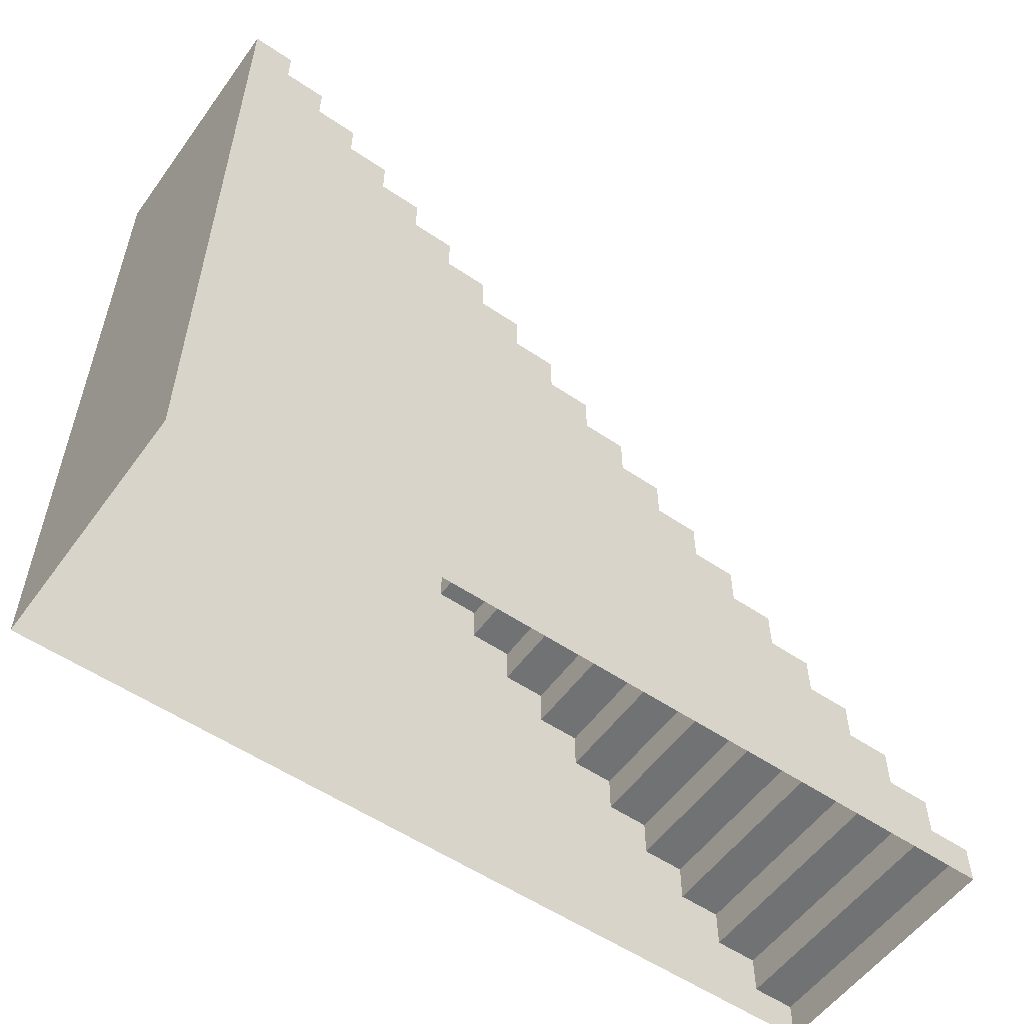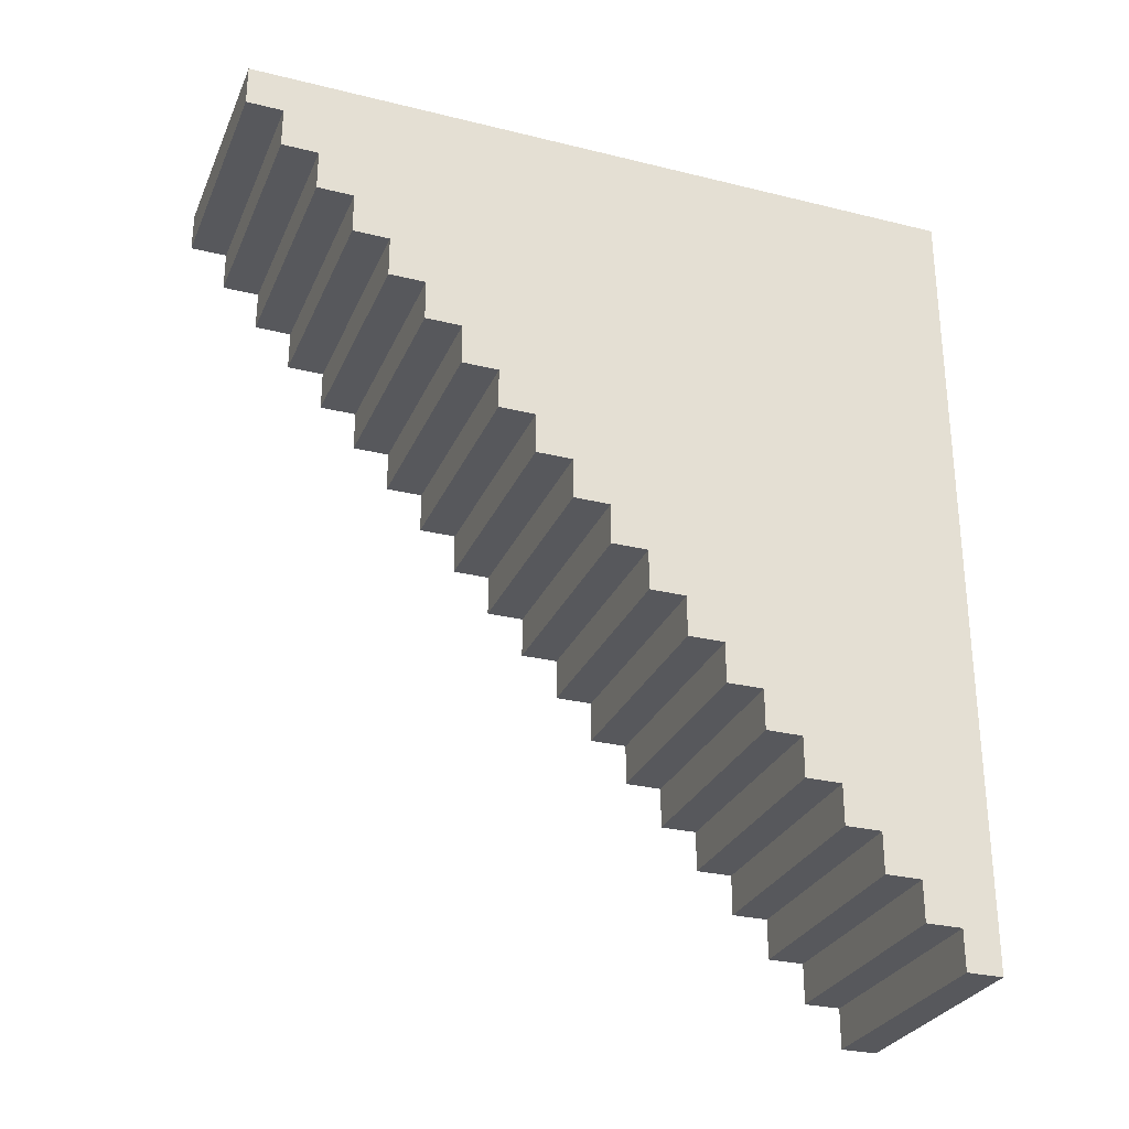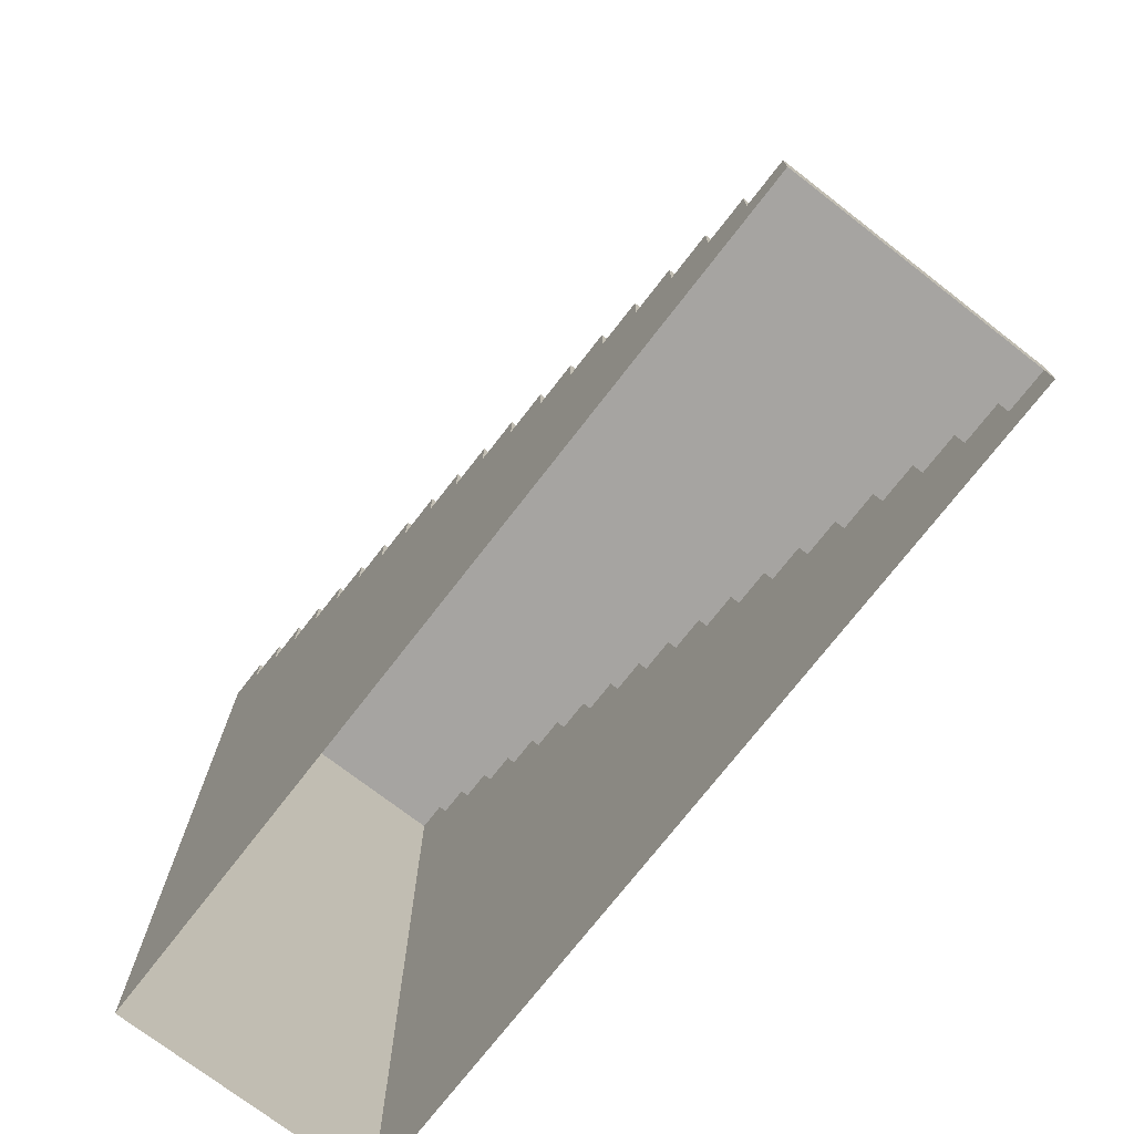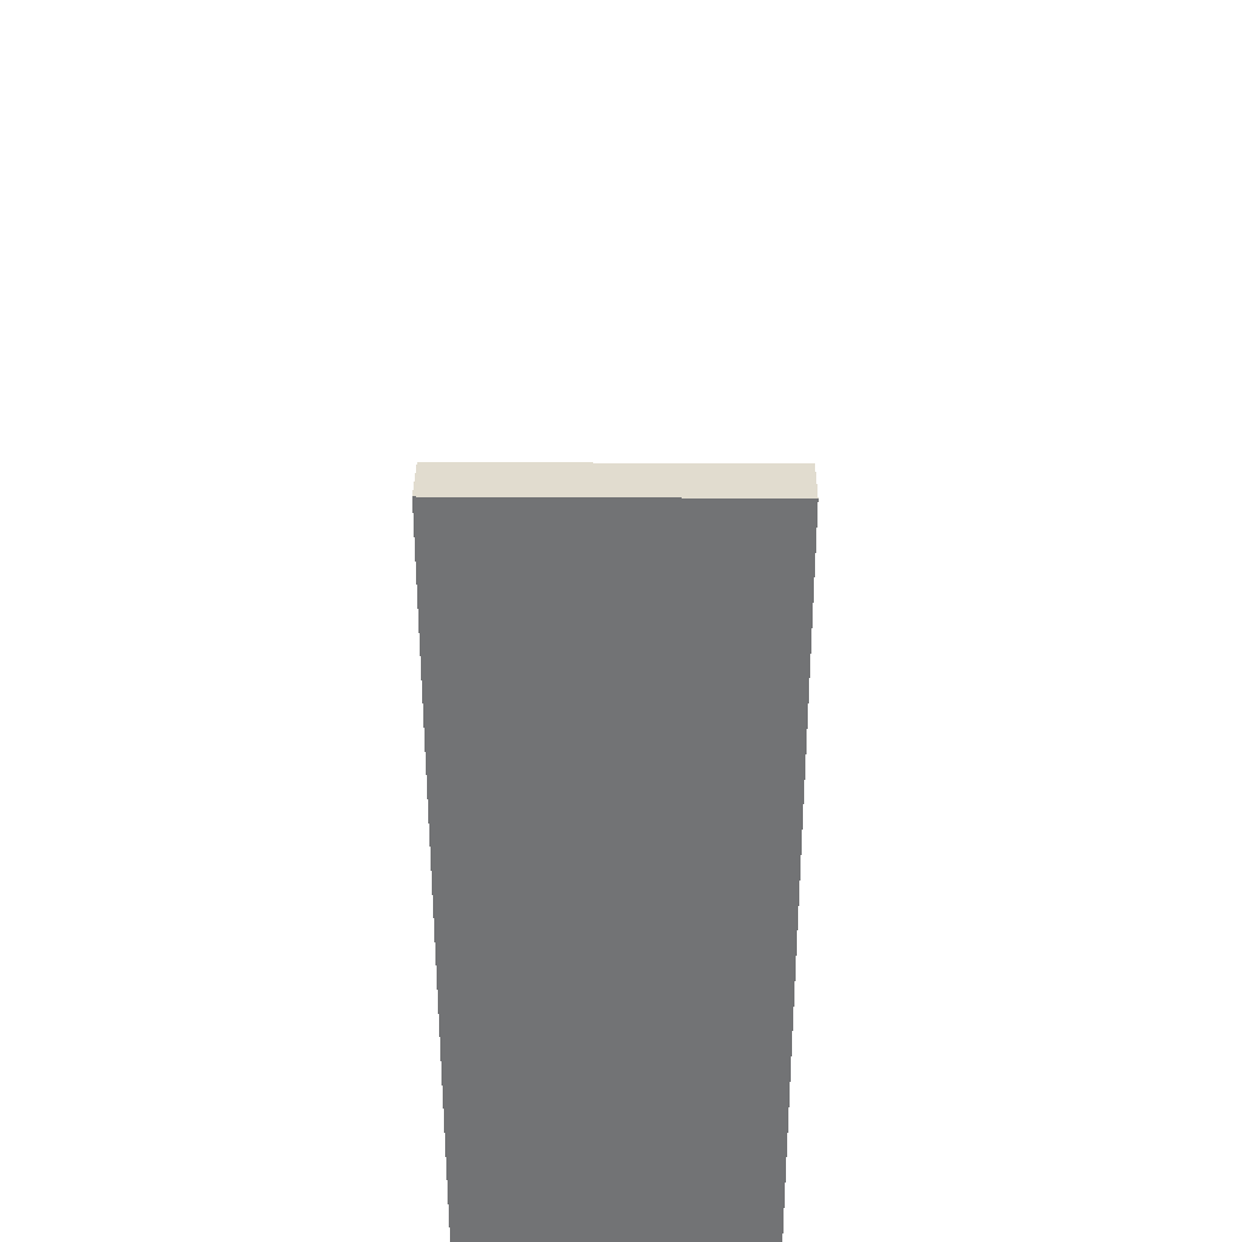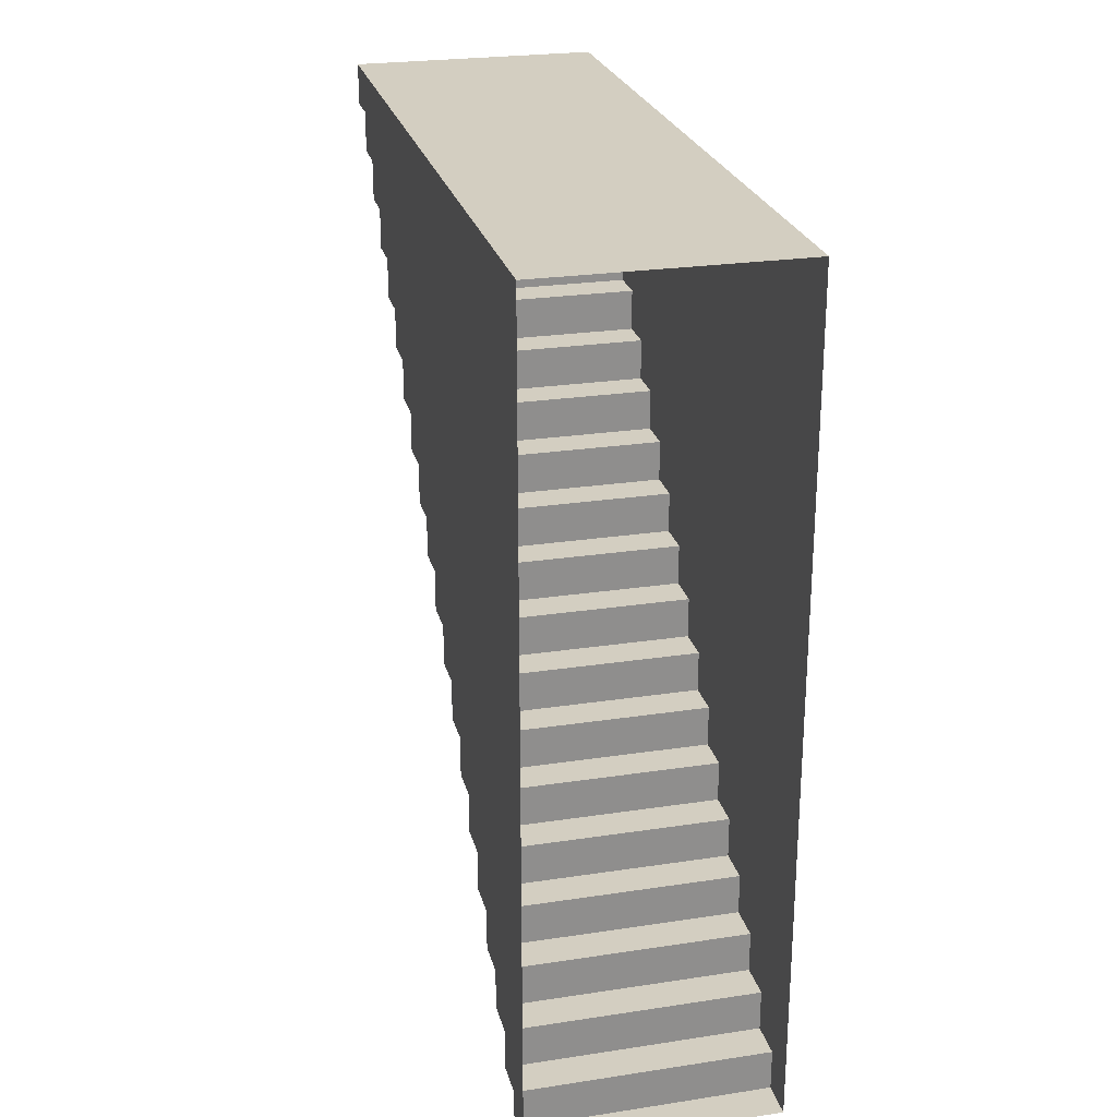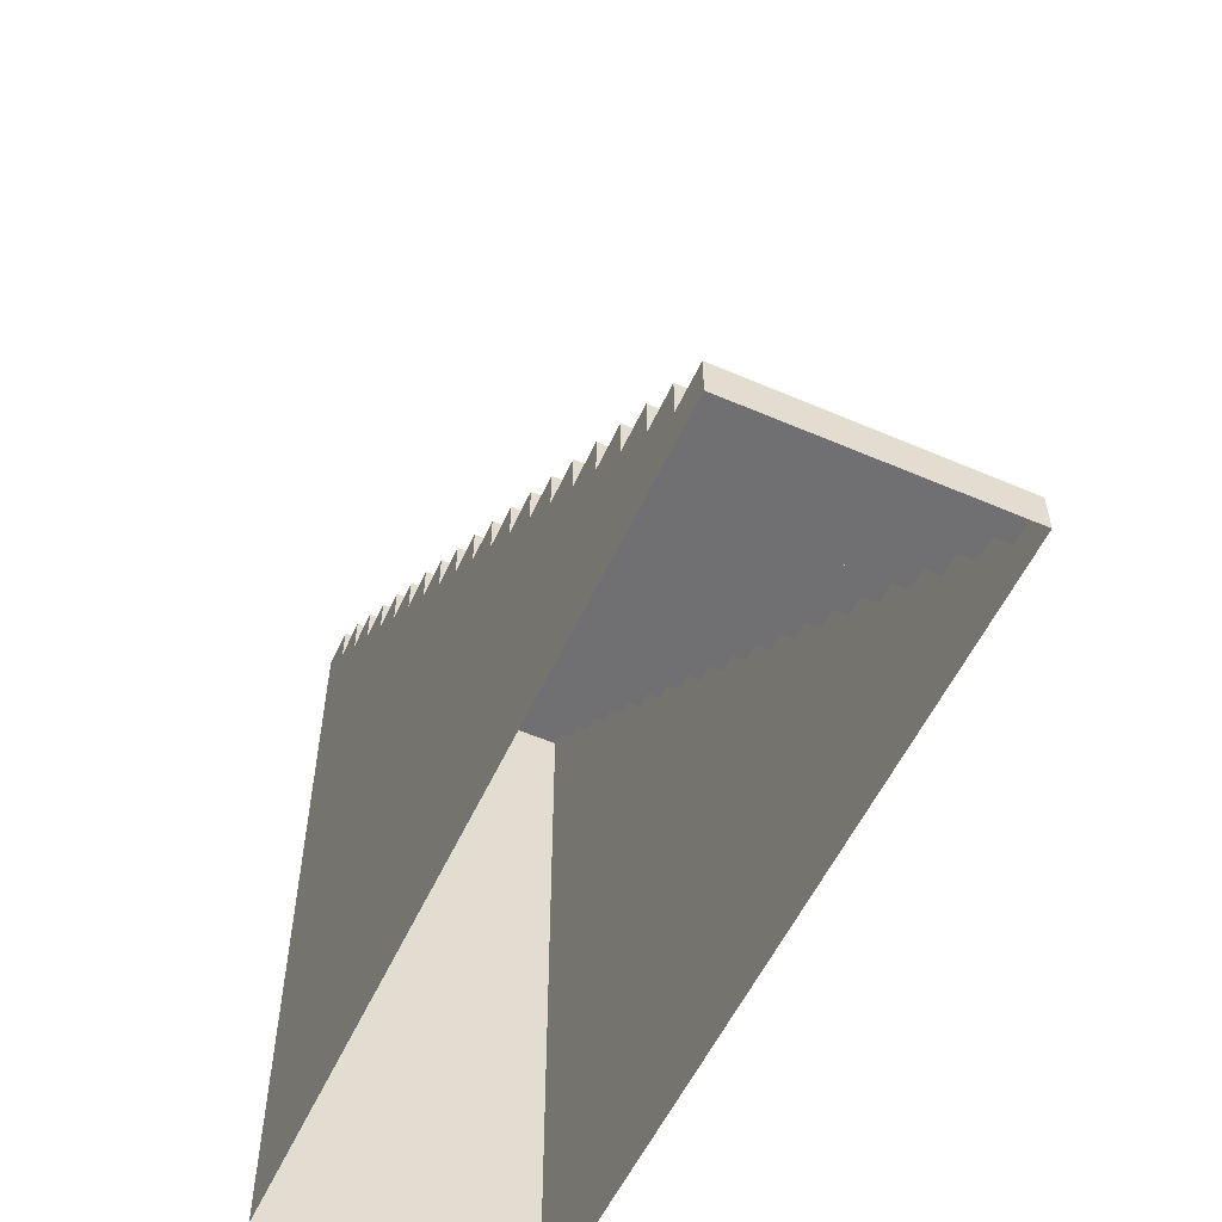
<metadata>
{"format":"obj","ext":"obj","renderer":"f3d","projection":"perspective","resolution":1024,"background":"white","views":[{"elev":-55.5,"azim":54.5,"up":"+Y"},{"elev":-28.8,"azim":-110.3,"up":"+Z"},{"elev":-73.5,"azim":142.3,"up":"+Y"},{"elev":34.2,"azim":0.5,"up":"+Y"},{"elev":25.1,"azim":-13.8,"up":"+Z"},{"elev":-55.0,"azim":155.6,"up":"+Y"}]}
</metadata>
<code>
o Stairs (3)
g Stairs (3)
v -1.5 -4.5 -5
v 1.5 -4.5 -5
v -1.5 -4.05 -5
v 1.5 -4.05 -5
v -1.5 -4.05 -4.5
v 1.5 -4.05 -4.5
v -1.5 -3.6 -4.5
v 1.5 -3.6 -4.5
v -1.5 -3.6 -4
v 1.5 -3.6 -4
v -1.5 -3.15 -4
v 1.5 -3.15 -4
v -1.5 -3.15 -3.5
v 1.5 -3.15 -3.5
v -1.5 -2.7 -3.5
v 1.5 -2.7 -3.5
v -1.5 -2.7 -3
v 1.5 -2.7 -3
v -1.5 -2.25 -3
v 1.5 -2.25 -3
v -1.5 -2.25 -2.5
v 1.5 -2.25 -2.5
v -1.5 -1.8 -2.5
v 1.5 -1.8 -2.5
v -1.5 -1.8 -2
v 1.5 -1.8 -2
v -1.5 -1.35 -2
v 1.5 -1.35 -2
v -1.5 -1.35 -1.5
v 1.5 -1.35 -1.5
v -1.5 -0.9 -1.5
v 1.5 -0.9 -1.5
v -1.5 -0.9 -1
v 1.5 -0.9 -1
v -1.5 -0.45 -1
v 1.5 -0.45 -1
v -1.5 -0.45 -0.5
v 1.5 -0.45 -0.5
v -1.5 0 -0.5
v 1.5 0 -0.5
v -1.5 0 0
v 1.5 0 0
v -1.5 0.45 0
v 1.5 0.45 0
v -1.5 0.45 0.5
v 1.5 0.45 0.5
v -1.5 0.9 0.5
v 1.5 0.9 0.5
v -1.5 0.9 1
v 1.5 0.9 1
v -1.5 1.35 1
v 1.5 1.35 1
v -1.5 1.35 1.5
v 1.5 1.35 1.5
v -1.5 1.8 1.5
v 1.5 1.8 1.5
v -1.5 1.8 2
v 1.5 1.8 2
v -1.5 2.25 2
v 1.5 2.25 2
v -1.5 2.25 2.5
v 1.5 2.25 2.5
v -1.5 2.7 2.5
v 1.5 2.7 2.5
v -1.5 2.7 3
v 1.5 2.7 3
v -1.5 3.15 3
v 1.5 3.15 3
v -1.5 3.15 3.5
v 1.5 3.15 3.5
v -1.5 3.6 3.5
v 1.5 3.6 3.5
v -1.5 3.6 4
v 1.5 3.6 4
v -1.5 4.05 4
v 1.5 4.05 4
v -1.5 4.05 4.5
v 1.5 4.05 4.5
v -1.5 4.5 4.5
v 1.5 4.5 4.5
v -1.5 4.5 5
v 1.5 4.5 5
v 1.5 -4.5 -4.5
v 1.5 -4.5 -4
v 1.5 -4.5 -3.5
v 1.5 -3.15 -3.5
v 1.5 -3.15 -4
v 1.5 -4.5 -3
v 1.5 -2.7 -3
v 1.5 -2.7 -3.5
v 1.5 -4.5 -2.5
v 1.5 -4.5 -2
v 1.5 -1.8 -2
v 1.5 -4.5 -1.5
v 1.5 -1.35 -2
v 1.5 -4.5 -1
v 1.5 -0.9 -1
v 1.5 -4.5 -0.5
v 1.5 -0.45 -1
v 1.5 -4.5 0
v 1.5 -4.5 0.5
v 1.5 -4.5 1
v 1.5 -4.5 1.5
v 1.5 1.35 1.5
v 1.5 -4.5 2
v 1.5 1.8 2
v 1.5 1.8 1.5
v 1.5 -4.5 2.5
v 1.5 2.25 2
v 1.5 -4.5 3
v 1.5 -4.5 3.5
v 1.5 -4.5 4
v 1.5 3.6 4
v 1.5 -4.5 4.5
v 1.5 4.05 4.5
v 1.5 4.05 4
v 1.5 -4.5 5
v -1.5 -4.5 -4.5
v -1.5 -4.5 -4
v -1.5 -4.5 -3.5
v -1.5 -3.15 -3.5
v -1.5 -3.15 -4
v -1.5 -4.5 -3
v -1.5 -2.7 -3
v -1.5 -2.7 -3.5
v -1.5 -4.5 -2.5
v -1.5 -4.5 -2
v -1.5 -1.8 -2
v -1.5 -4.5 -1.5
v -1.5 -1.35 -2
v -1.5 -4.5 -1
v -1.5 -0.9 -1
v -1.5 -4.5 -0.5
v -1.5 -0.45 -1
v -1.5 -4.5 0
v -1.5 -4.5 0.5
v -1.5 -4.5 1
v -1.5 -4.5 1.5
v -1.5 1.35 1.5
v -1.5 -4.5 2
v -1.5 1.8 2
v -1.5 1.8 1.5
v -1.5 -4.5 2.5
v -1.5 2.25 2
v -1.5 -4.5 3
v -1.5 -4.5 3.5
v -1.5 -4.5 4
v -1.5 3.6 4
v -1.5 -4.5 4.5
v -1.5 4.05 4.5
v -1.5 4.05 4
v -1.5 -4.5 5
f 3 2 1
f 3 4 2
f 5 4 3
f 5 6 4
f 7 6 5
f 7 8 6
f 9 8 7
f 9 10 8
f 11 10 9
f 11 12 10
f 13 12 11
f 13 14 12
f 15 14 13
f 15 16 14
f 17 16 15
f 17 18 16
f 19 18 17
f 19 20 18
f 21 20 19
f 21 22 20
f 23 22 21
f 23 24 22
f 25 24 23
f 25 26 24
f 27 26 25
f 27 28 26
f 29 28 27
f 29 30 28
f 31 30 29
f 31 32 30
f 33 32 31
f 33 34 32
f 35 34 33
f 35 36 34
f 37 36 35
f 37 38 36
f 39 38 37
f 39 40 38
f 41 40 39
f 41 42 40
f 43 42 41
f 43 44 42
f 45 44 43
f 45 46 44
f 47 46 45
f 47 48 46
f 49 48 47
f 49 50 48
f 51 50 49
f 51 52 50
f 53 52 51
f 53 54 52
f 55 54 53
f 55 56 54
f 57 56 55
f 57 58 56
f 59 58 57
f 59 60 58
f 61 60 59
f 61 62 60
f 63 62 61
f 63 64 62
f 65 64 63
f 65 66 64
f 67 66 65
f 67 68 66
f 69 68 67
f 69 70 68
f 71 70 69
f 71 72 70
f 73 72 71
f 73 74 72
f 75 74 73
f 75 76 74
f 77 76 75
f 77 78 76
f 79 78 77
f 79 80 78
f 81 80 79
f 81 82 80
f 4 83 2
f 4 6 83
f 6 84 83
f 6 10 84
f 6 8 10
f 10 85 84
f 10 86 85
f 10 87 86
f 86 88 85
f 86 89 88
f 86 90 89
f 89 91 88
f 89 22 91
f 89 20 22
f 22 92 91
f 22 93 92
f 22 24 93
f 93 94 92
f 93 30 94
f 93 95 30
f 30 96 94
f 30 97 96
f 30 32 97
f 97 98 96
f 97 38 98
f 97 99 38
f 38 100 98
f 38 42 100
f 38 40 42
f 42 101 100
f 42 46 101
f 42 44 46
f 46 102 101
f 46 50 102
f 46 48 50
f 50 103 102
f 50 104 103
f 50 52 104
f 104 105 103
f 104 106 105
f 104 107 106
f 106 108 105
f 106 62 108
f 106 109 62
f 62 110 108
f 62 66 110
f 62 64 66
f 66 111 110
f 66 70 111
f 66 68 70
f 70 112 111
f 70 113 112
f 70 72 113
f 113 114 112
f 113 115 114
f 113 116 115
f 115 117 114
f 115 82 117
f 115 80 82
f 1 118 3
f 118 5 3
f 118 119 5
f 119 9 5
f 9 7 5
f 119 120 9
f 120 121 9
f 121 122 9
f 120 123 121
f 123 124 121
f 124 125 121
f 123 126 124
f 126 21 124
f 21 19 124
f 126 127 21
f 127 128 21
f 128 23 21
f 127 129 128
f 129 29 128
f 29 130 128
f 129 131 29
f 131 132 29
f 132 31 29
f 131 133 132
f 133 37 132
f 37 134 132
f 133 135 37
f 135 41 37
f 41 39 37
f 135 136 41
f 136 45 41
f 45 43 41
f 136 137 45
f 137 49 45
f 49 47 45
f 137 138 49
f 138 139 49
f 139 51 49
f 138 140 139
f 140 141 139
f 141 142 139
f 140 143 141
f 143 61 141
f 61 144 141
f 143 145 61
f 145 65 61
f 65 63 61
f 145 146 65
f 146 69 65
f 69 67 65
f 146 147 69
f 147 148 69
f 148 71 69
f 147 149 148
f 149 150 148
f 150 151 148
f 149 152 150
f 152 81 150
f 81 79 150
f 82 152 117
f 82 81 152

</code>
